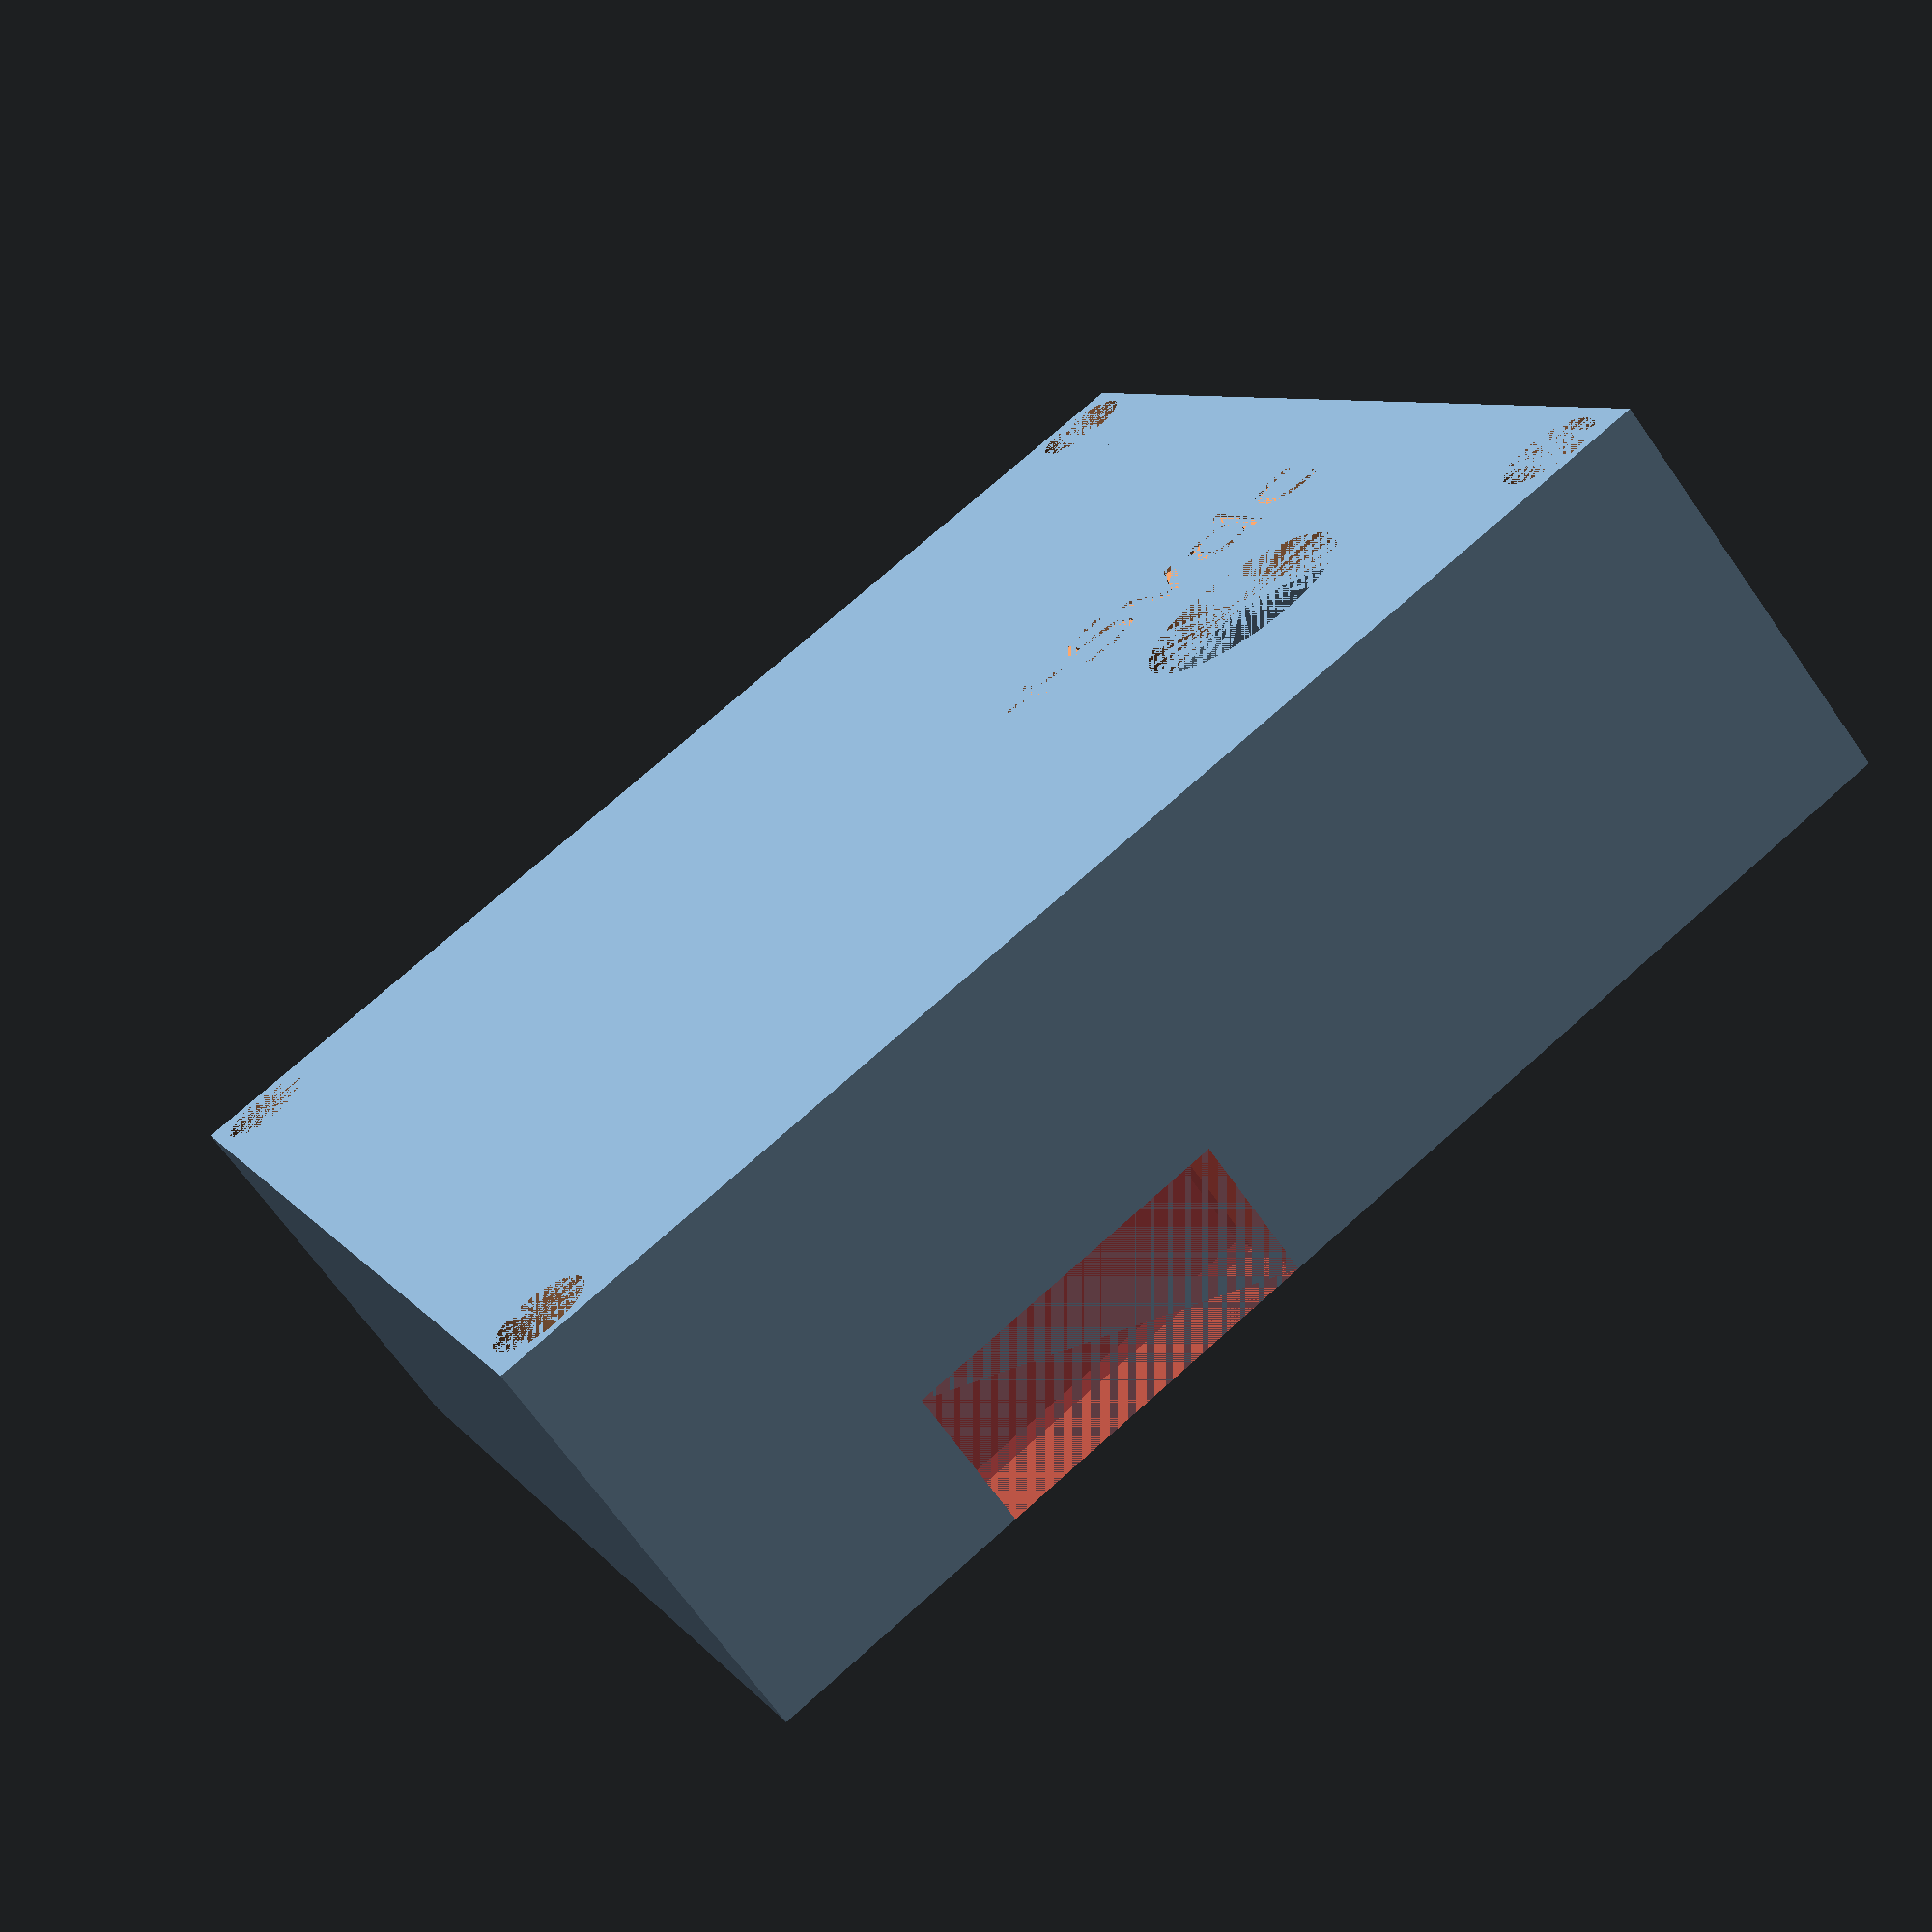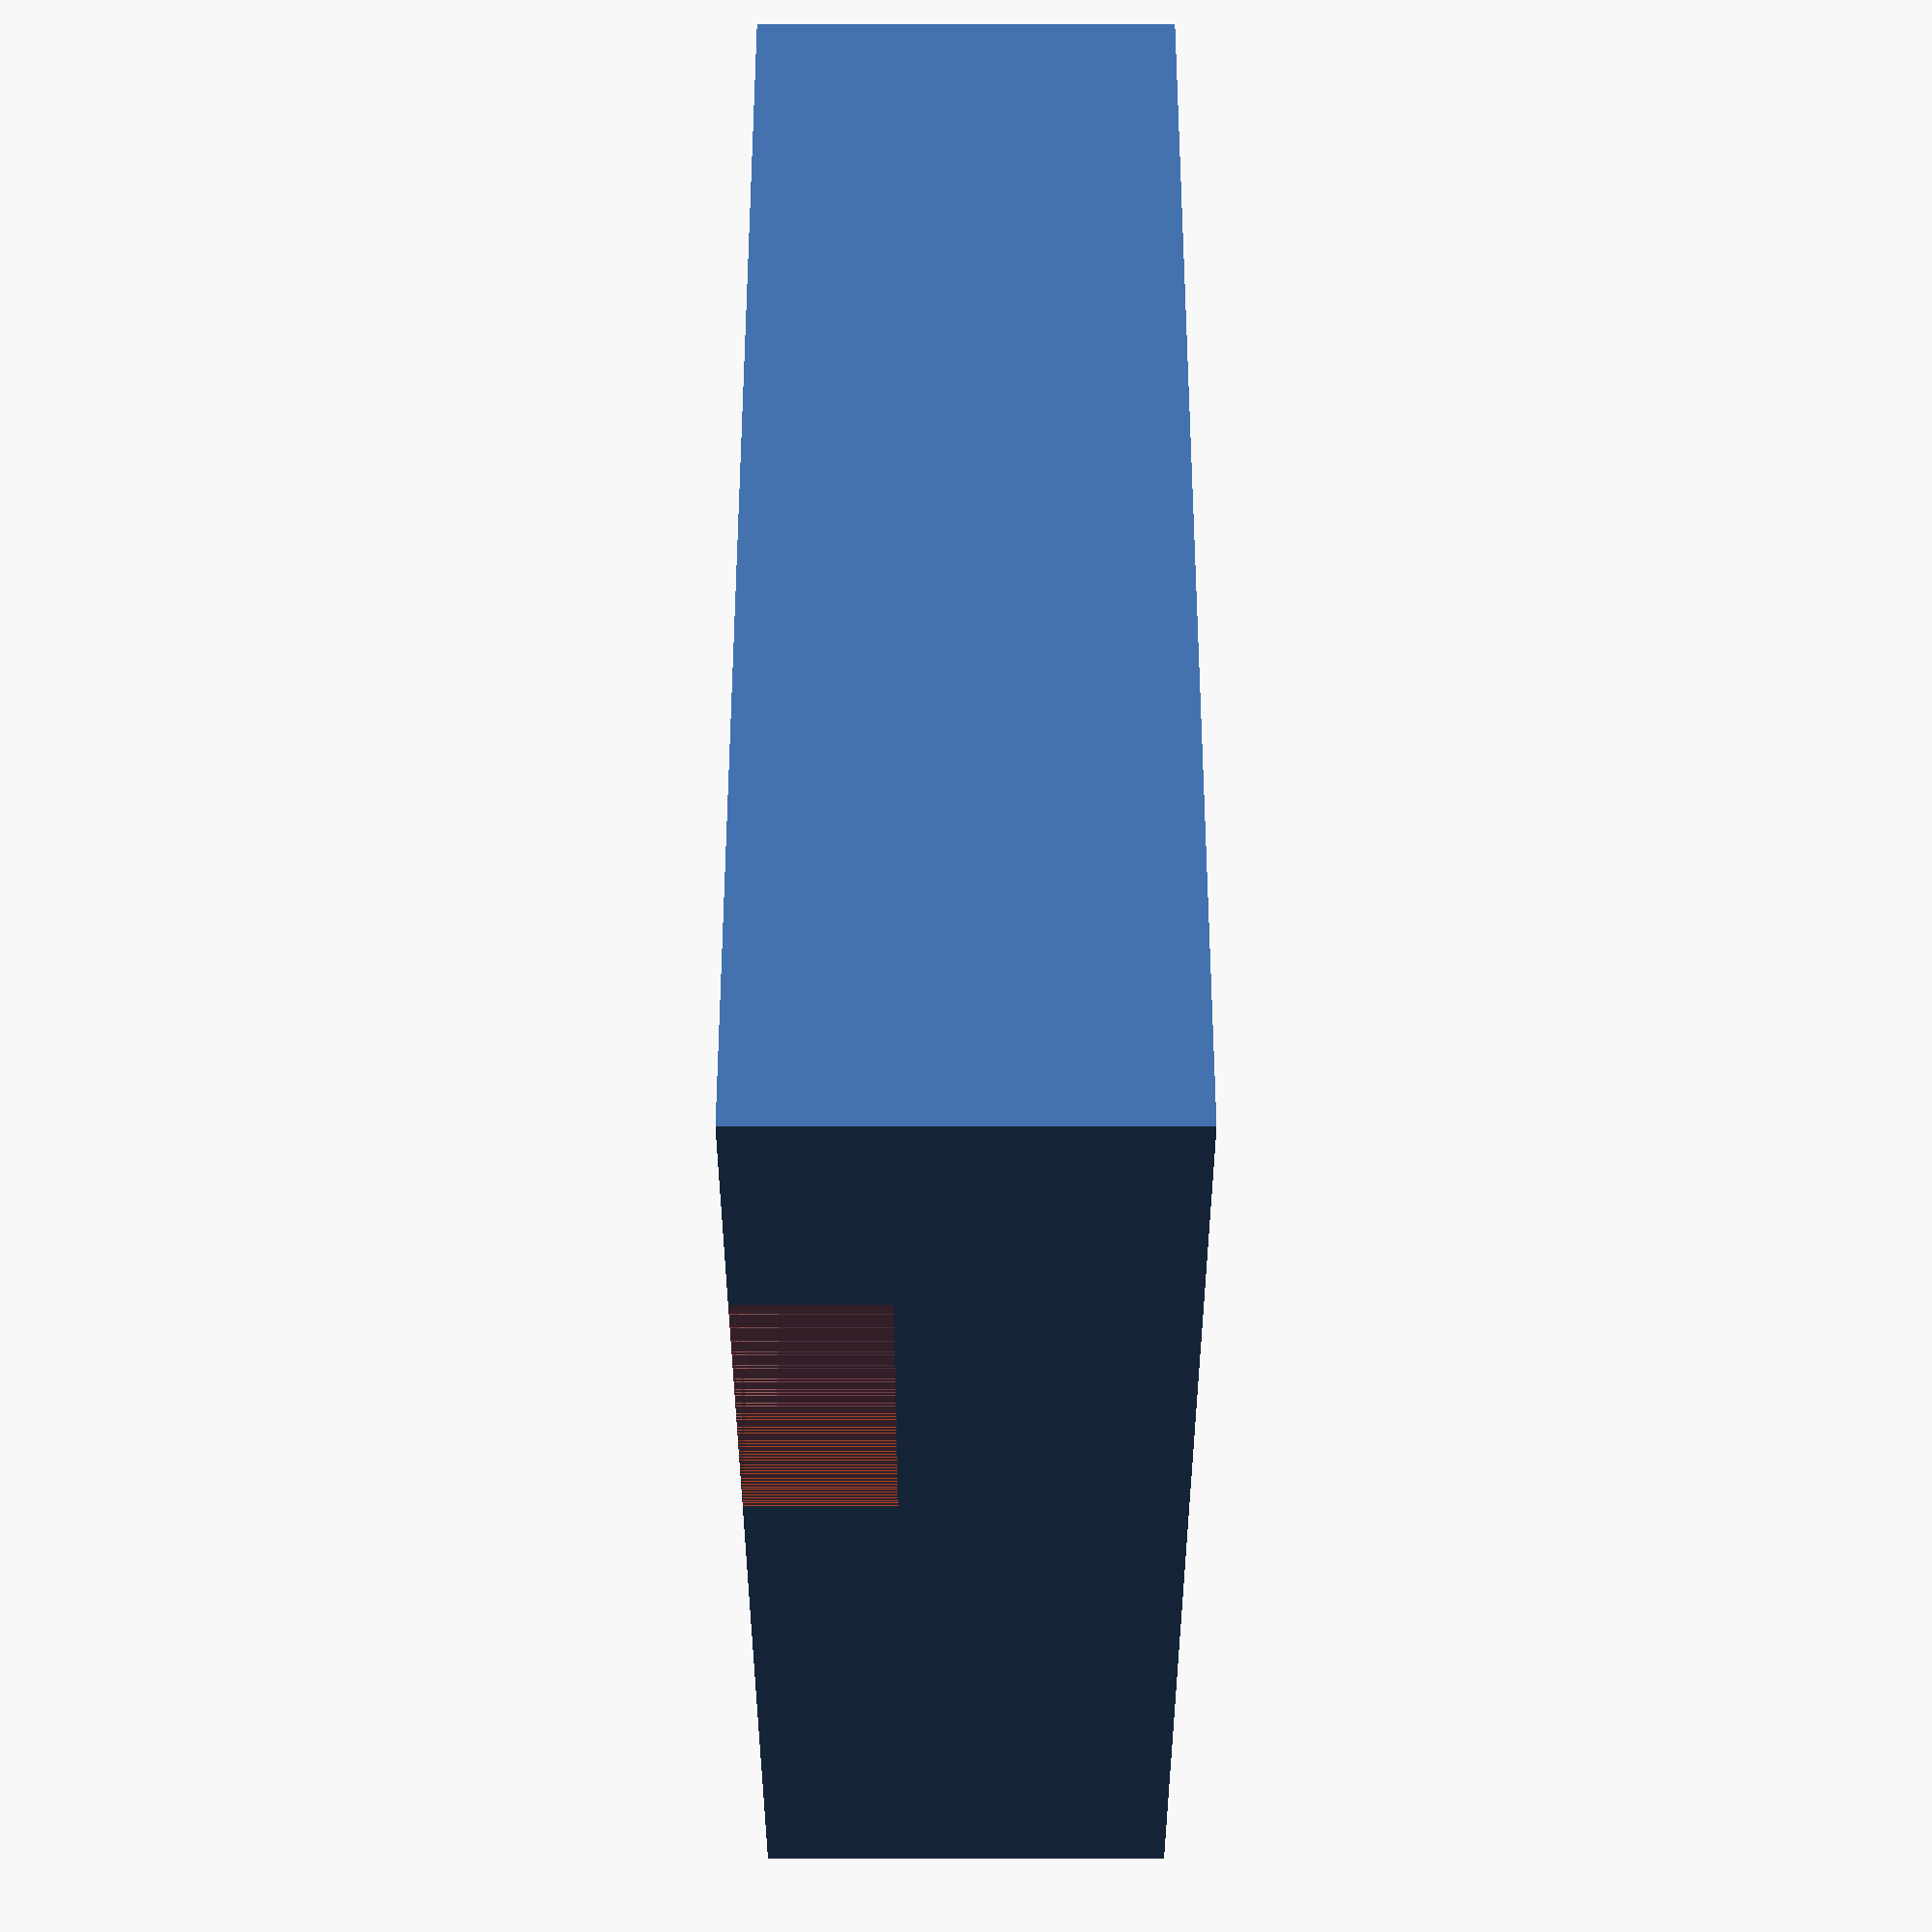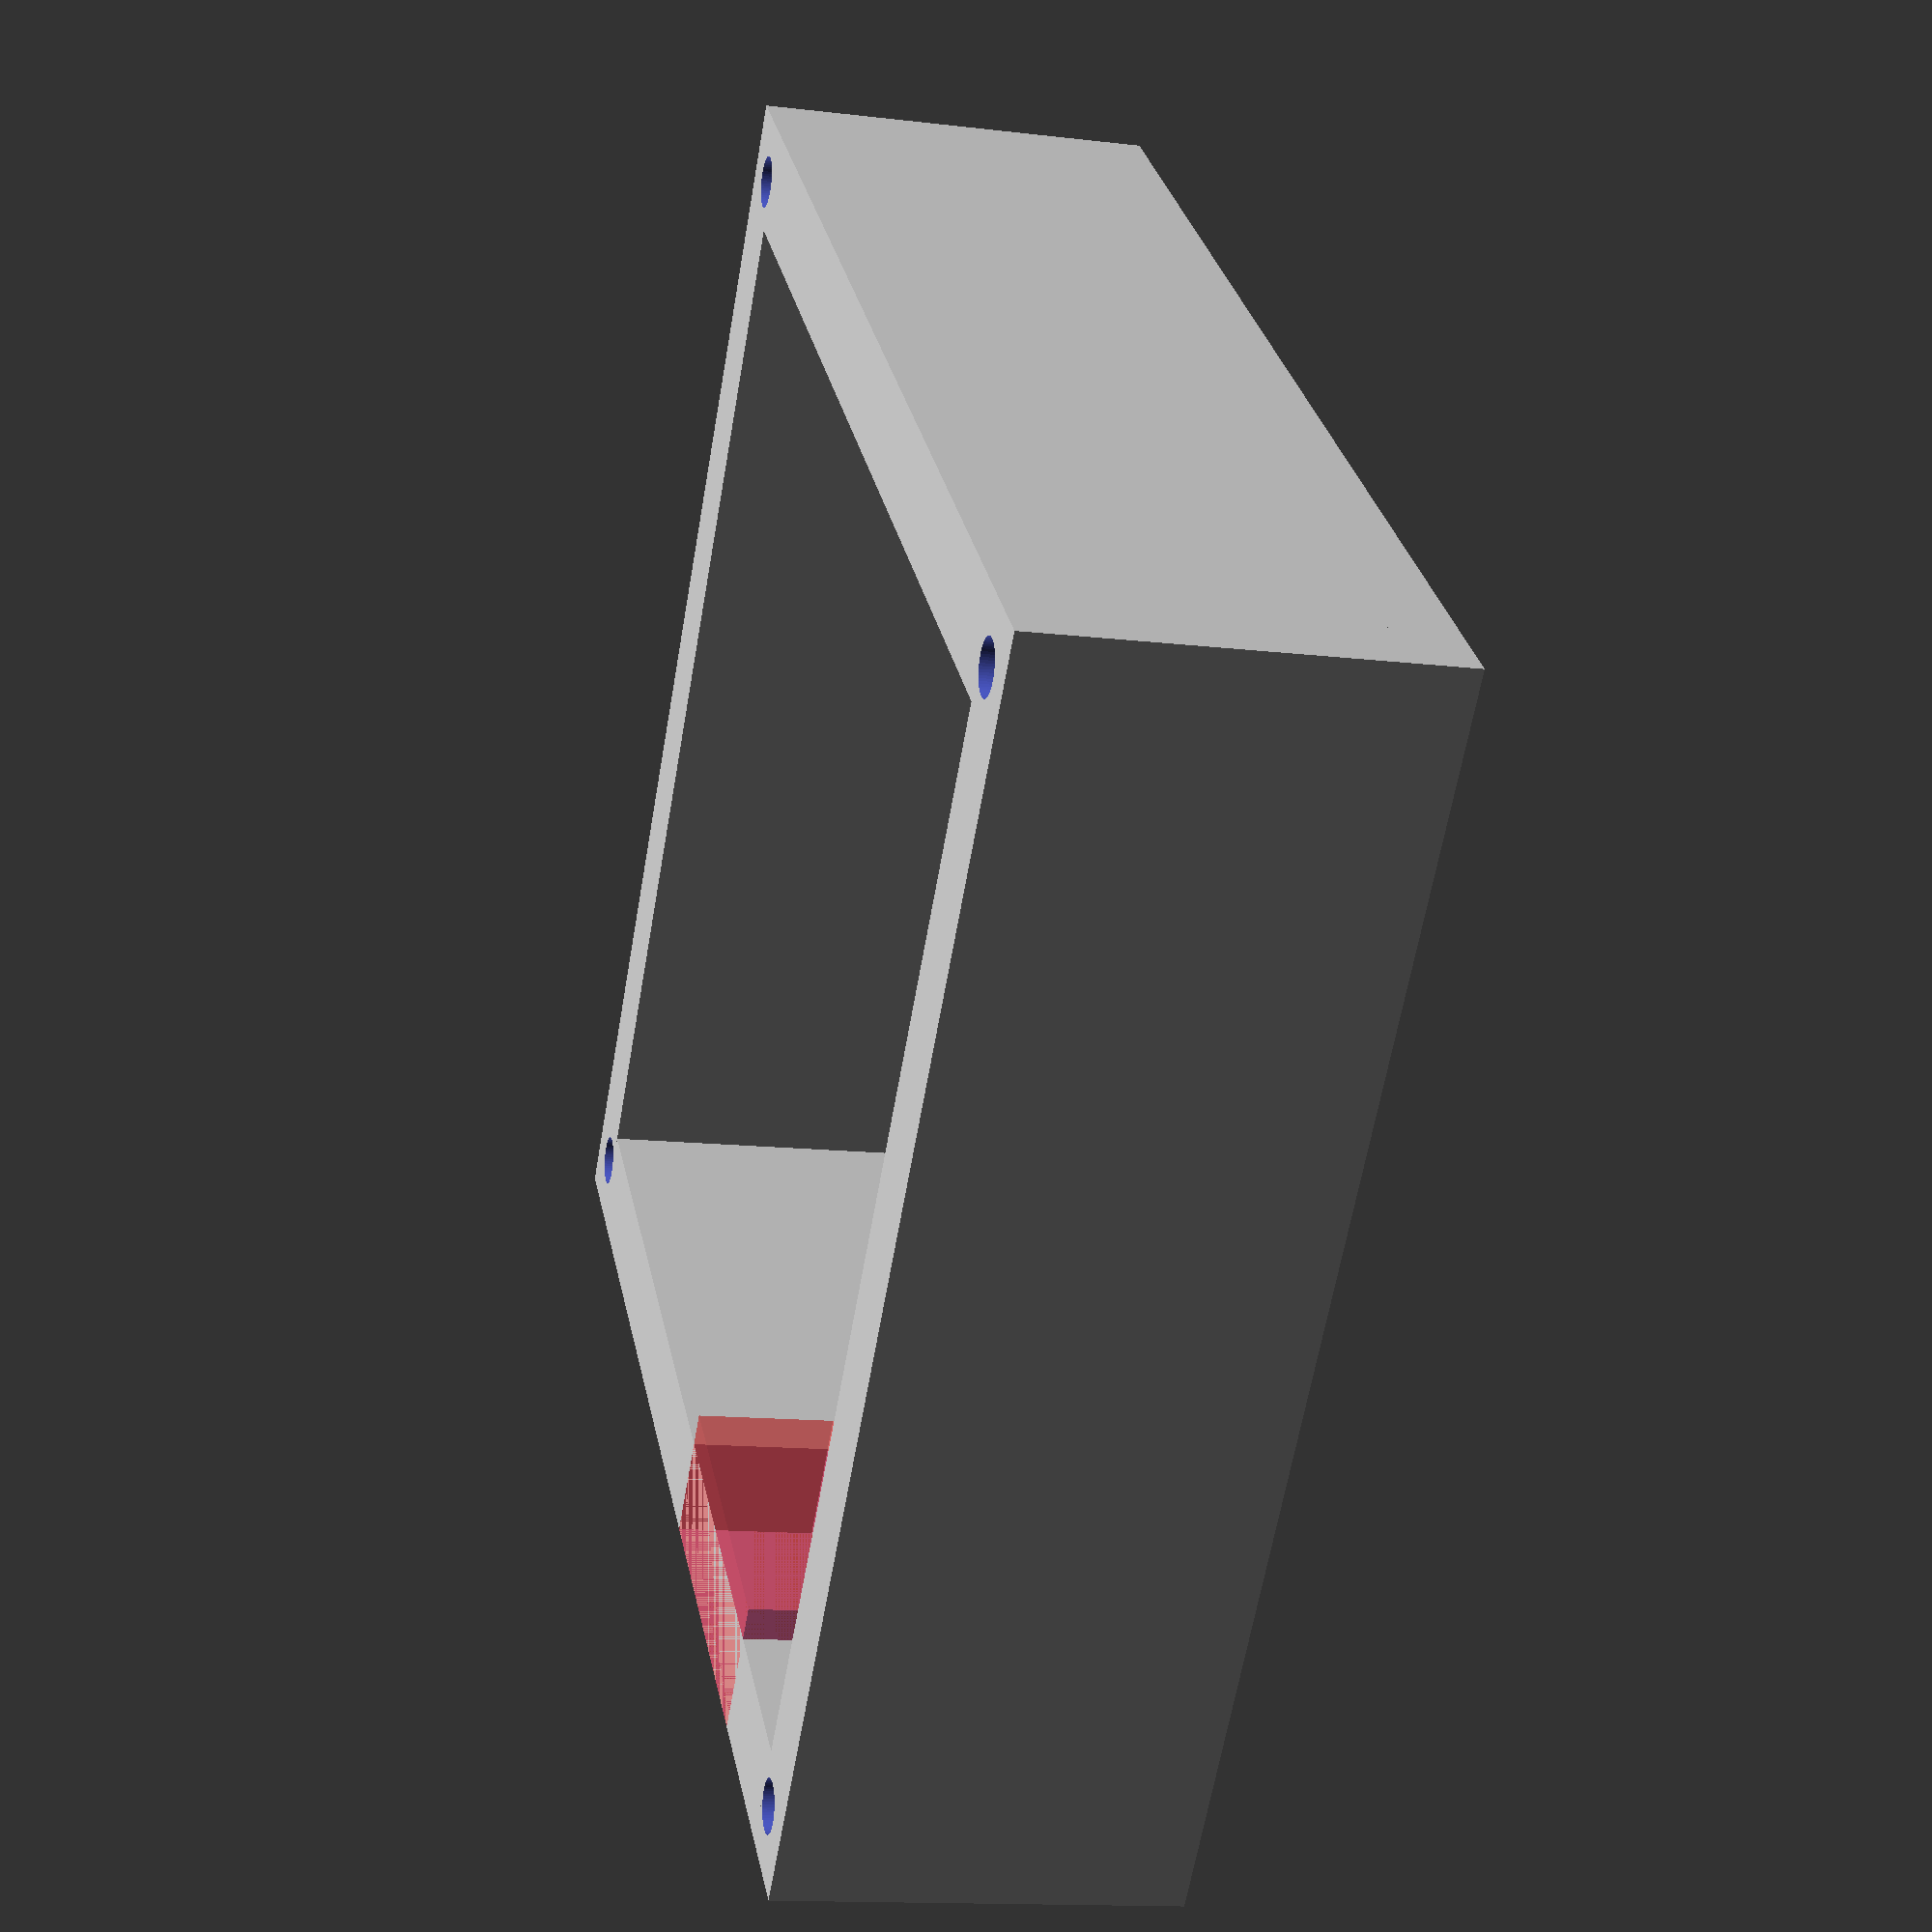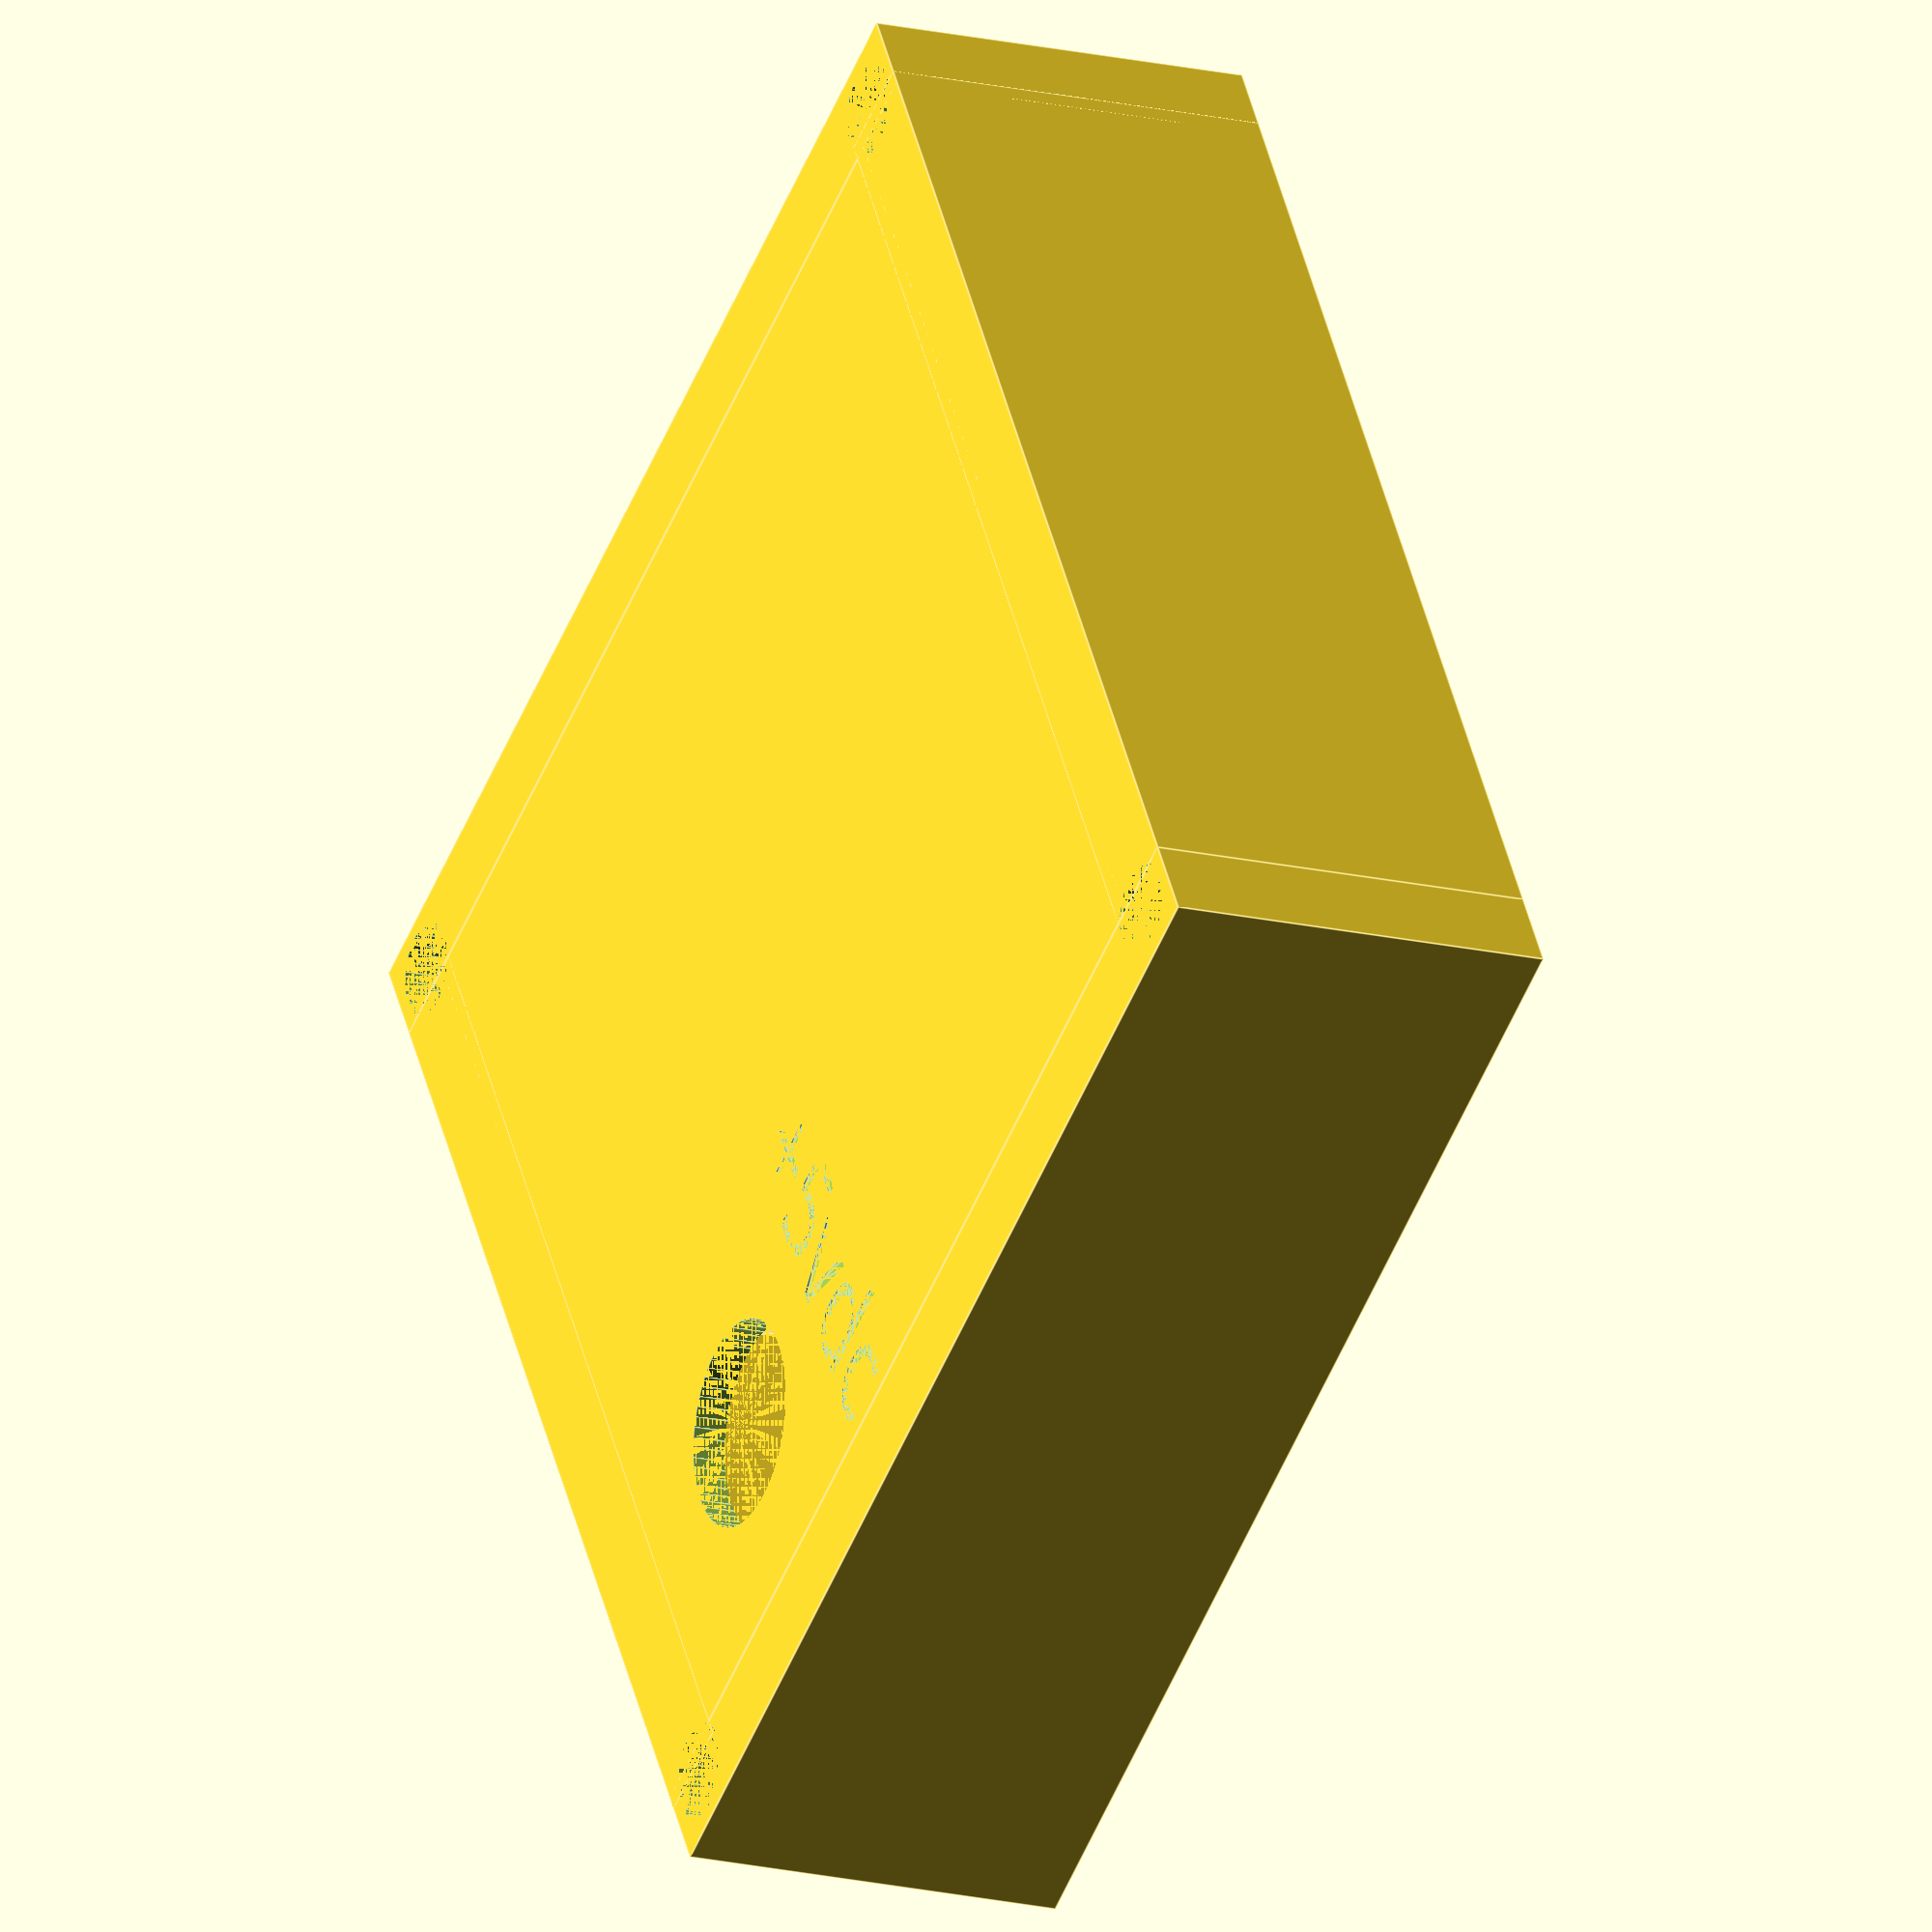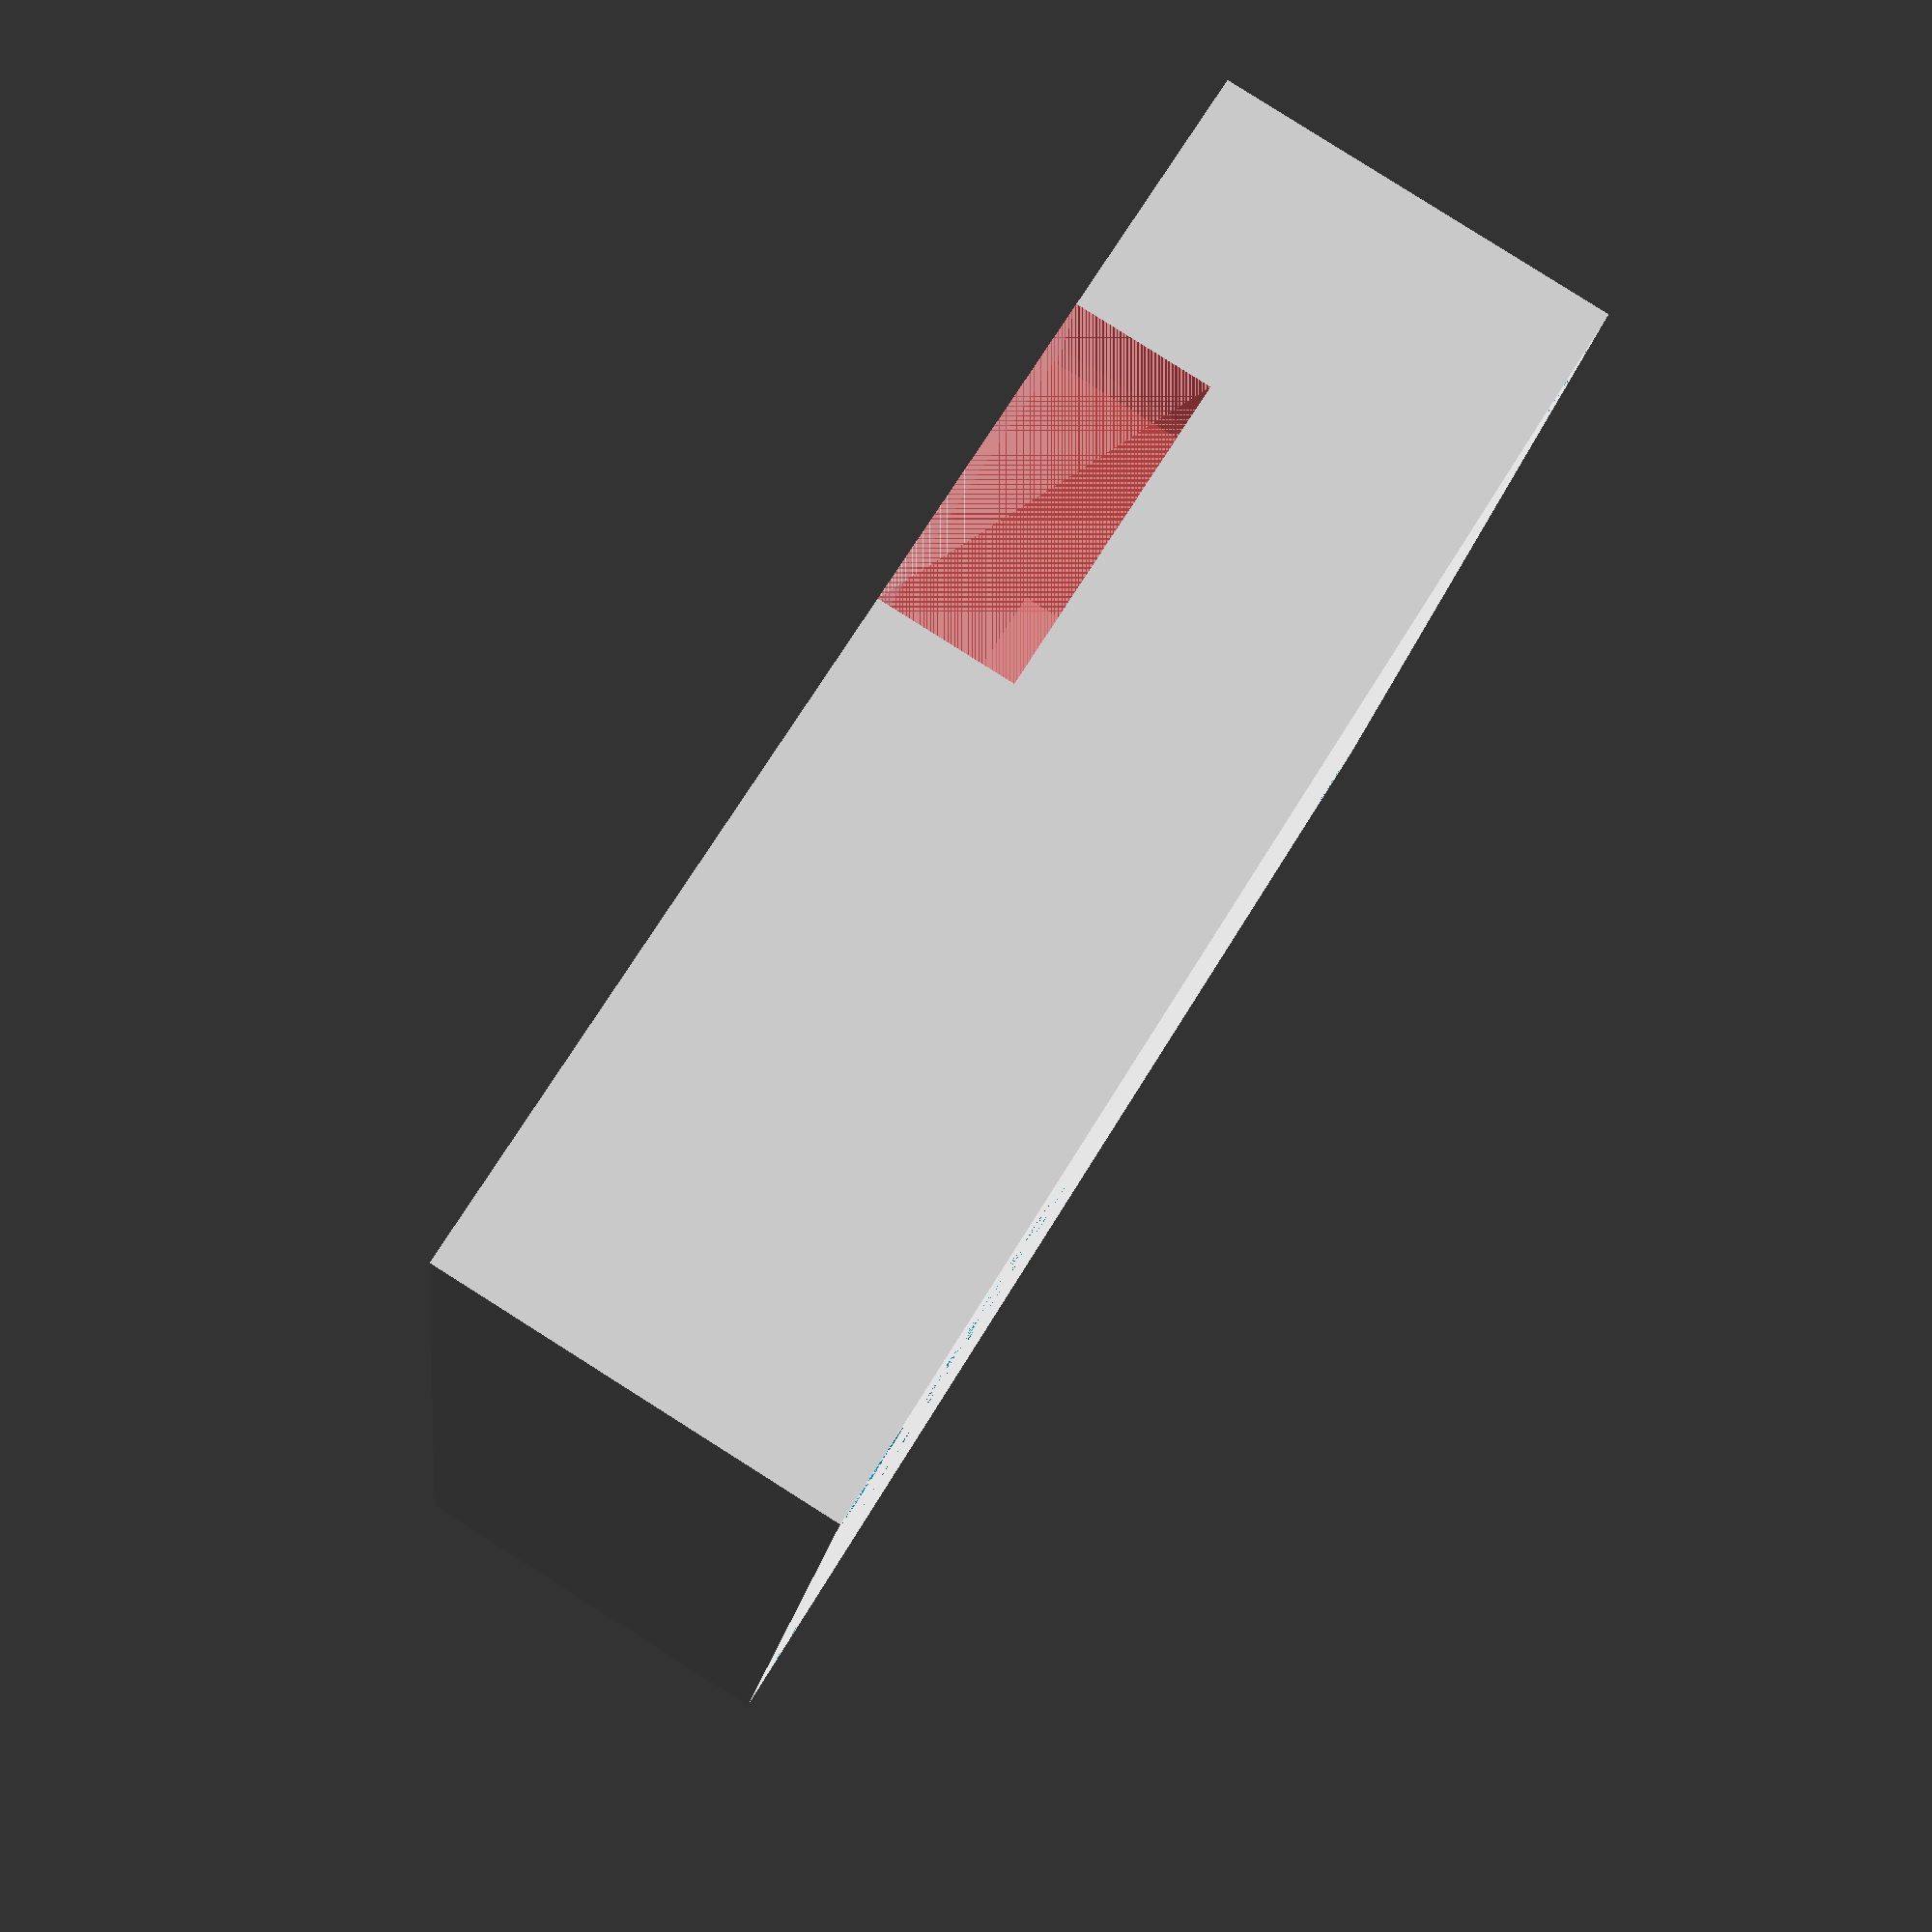
<openscad>

letters = [ 
    ["D", "I", "O", "N", "C", "E", "Z", "S"],
    ["N", "U", "S", "I", "E", "T", "V", "E"],
    ["C", "I", "N", "O", "C", "H", "O", "I"],
    ["C", "U", "A", "T", "R", "E", "O", "S"],
    ["Y", "M", "E", "N", "O", "S", "M", "E"],
    ["C", "U", "A", "R", "T", "O", "D", "I"],
    ["V", "E", "I", "N", "T", "I", "E", "A"],
    ["D", "C", "I", "N", "E", "Z", "C", "O"],    
];

$fn = 64;
max = 63; 
s = 63/8;
d_h = 5;
w_h = 10;
b_h = 5;
c_h = 23;
letter_depth = w_h+1;

diffusers_height = 2.2;

f = "stencil std";

module face()
{
	for (r = [0:7])
	{
		for (c = [0:7])
		{
			#translate([r*s + s/2+.4, c*s+s/2+.5, 0])
				linear_extrude(height = letter_depth+1)
					text(
						letters[7-c][r], 
						font = f,
						size=6, 
						$fn=20, 
						valign="center", 
						halign = "center"
					);
		}
	}
}

module case_front()
{
	difference()
	{
		union()
		{
			translate([-5,-5,0]) 	cube([5,max+6+5, w_h]);	// left side
			translate([max+1,-5,0])	cube([5,max+6+5, w_h]); // right side 
			translate([0,max+1,0]) 	cube([max+2, 5, w_h]);	// top
			translate([-1,-5,0])	cube([max+3, 5, w_h]); 	// bottom
		}
		
		// mounting holes
		
		translate([-1.5,-1.5,0]) 			cylinder(d=2.4,h=w_h-2);	// ll 
		translate([max+1+1.5,-5+3.5,0]) 	cylinder(d=2.4,h=w_h-2);	// lr
		translate([-1.5,max+1+1.5,0]) 		cylinder(d=2.4,h=w_h-2);	// ul
		translate([max+1+1.5,max+1+1.5,0])	cylinder(d=2.4,h=w_h-2);	// ur 
	}
}

module dividers(w=1)
{
	for (x = [0:8])
	{
		translate([s*x, 1, 0]) cube([w,max,d_h]);
		translate([0, s*x,0]) cube([max+1, w, d_h]);
	}
}

module clock_face()
{
	difference()
	{
		union()
		{
			translate([0,0,w_h-1]) cube([max+1,max+1,1]);
			translate([0,0,b_h]) dividers();
		}
		face();
	}
	case_front();
}

module diffusers()
{
	difference()
	{
		translate([1,1,0]) cube([max,max,diffusers_height]);
		dividers(1.8 );
	}	
}

module standoff()
{
	difference()
	{
		cylinder(d1=7,d2=5,h=7);
		translate([0,0,2])	cylinder(d=2.5, h=7);
	}
}

module case_back()
{
	difference()
	{
		union()
		{
			cube([max+1,max+1,2]);
			translate([-5,-5,0]) 		cube([5,max+6+5, c_h]);	// left side
			translate([max+1,-5,0])		cube([5,max+6+5, c_h]); // right side 
			translate([0,max,0]) 	    cube([max+2, 6, c_h]);	// top
			translate([-1,-5,0])		cube([max+2, 6, c_h]); 	// bottom
		}
		
		// mount holes 
		translate([-1.5,-1.5,0]) 			cylinder(d=3,h=c_h+4);	// ll 
		translate([max+1+1.5,-5+3.5,0]) 	cylinder(d=3,h=c_h+4);	// lr
		translate([-1.5,max+1+1.5,0]) 		cylinder(d=3,h=c_h+4);	// ul
		translate([max+1+1.5,max+1+1.5,0])	cylinder(d=3,h=c_h+4);	// ur 
		
		translate([-1.5,-1.5,0]) 			cylinder(d=5.5,h=4);	// ll 
		translate([max+1+1.5,-5+3.5,0]) 	cylinder(d=5.5,h=4);	// lr
		translate([-1.5,max+1+1.5,0]) 		cylinder(d=5.5,h=4);	// ul
		translate([max+1+1.5,max+1+1.5,0])	cylinder(d=5.5,h=4);	// ur 
		
		// FTDI cutout
		#translate([18+6+5+6,-5,15])	cube([19, 8, 8]); 	// bottom

		// Time Adjust Button Holes
        /*
		translate([18+30+5+5,10+12.5+1.5,0])	cylinder(d=5,h=5);
		translate([18+30+20,10+12+1.5,.2]) 	rotate([0,180,0])
			linear_extrude(height = 0.2)
					text(
						"+M", 
						font = f,
						size=6, 
						$fn=20, 
						valign="center", 
						halign = "center"
					);
        
		translate([18+30+5+5,10+30+1.5,0])	cylinder(d=5,h=5);
		translate([18+30+20,10+30+1.5,.2])	rotate([0,180,0])
					linear_extrude(height = 0.2)
					text(
						"+H", 
						font = f,
						size=6, 
						$fn=20, 
						valign="center", 
						halign = "center"
					);
		*/

		// power socket cutout
		translate([12,13,0])
			 cylinder(d=12,h=16);
		
		translate([12,26,0.2]) rotate([0,180,0])
					linear_extrude(height = 0.2)
					text(
						"+5vdc", 
						font = f,
						size=6, 
						$fn=20, 
						valign="center", 
						halign = "center"
					);
	}
	
	// standoffs for pc 
	translate([18+5+5, 10, 2]) 			standoff();
	translate([18+5+5, 10+46, 2]) 		standoff();
	translate([18+30+5+5, 10, 2]) 		standoff();
	translate([18+30+5+5, 10+46, 2]) 	standoff();
}

// uncomment for clock face
//translate([-15,0,10]) rotate([0,180,0]) clock_face();

// uncomment for led diffusers
//translate([0,-80,0]) diffusers();

// uncomment for back of case
case_back();


</openscad>
<views>
elev=248.3 azim=203.9 roll=324.8 proj=p view=wireframe
elev=73.6 azim=36.7 roll=90.0 proj=p view=solid
elev=193.9 azim=222.1 roll=104.8 proj=p view=wireframe
elev=17.0 azim=301.7 roll=244.0 proj=o view=edges
elev=275.9 azim=169.0 roll=122.3 proj=p view=solid
</views>
